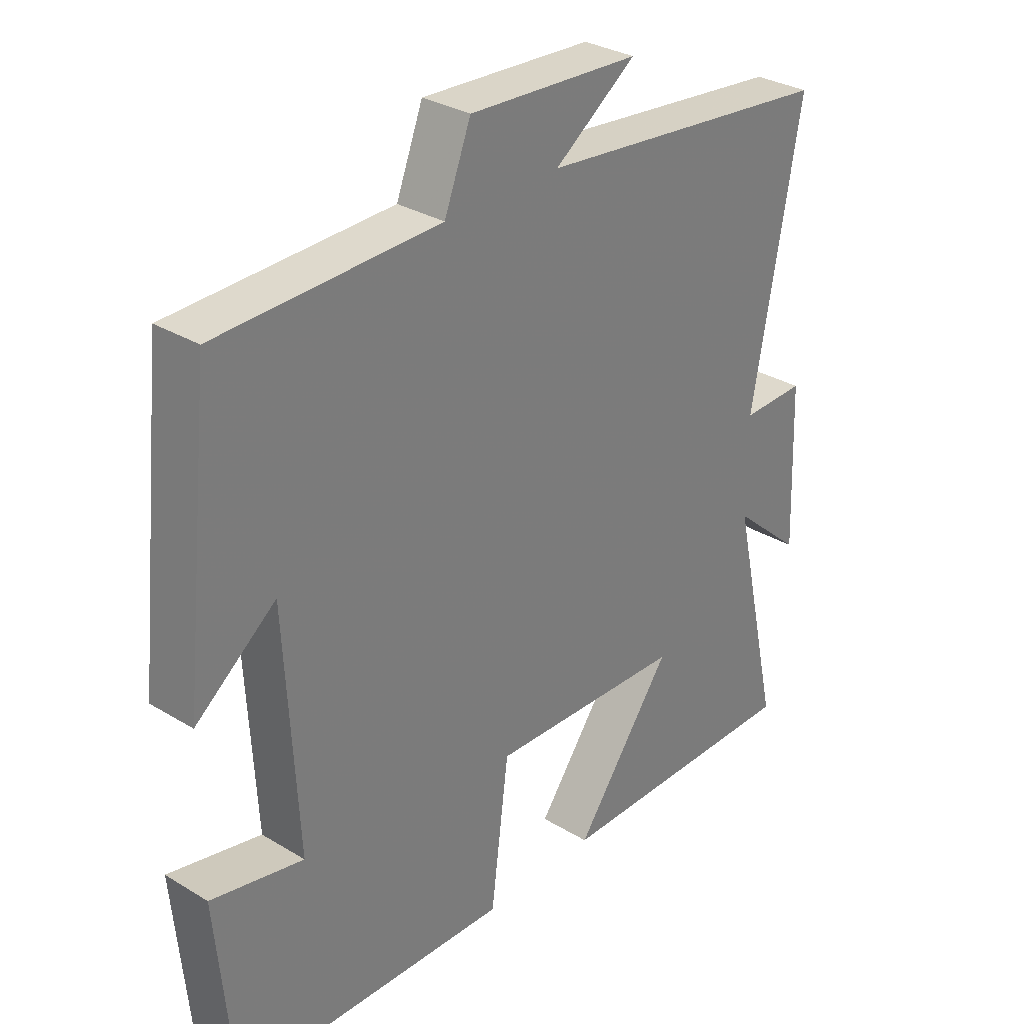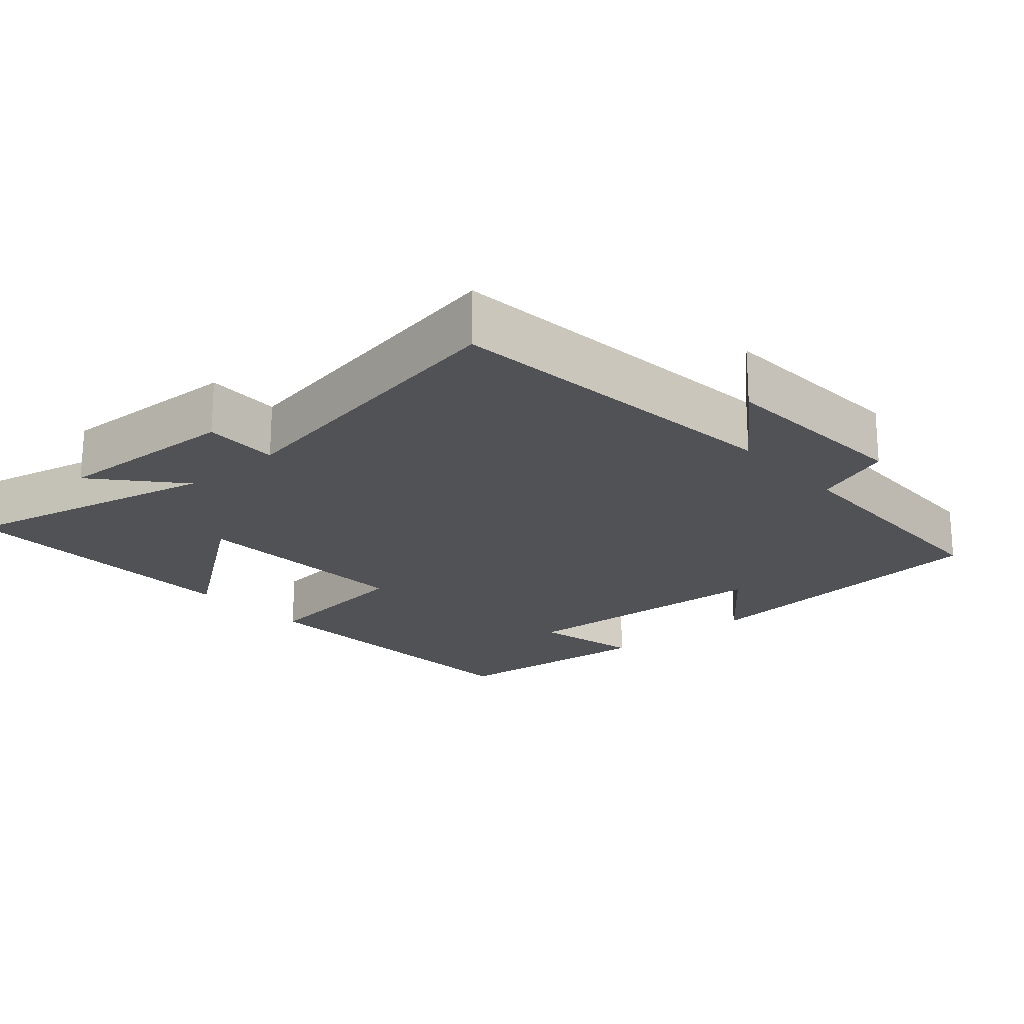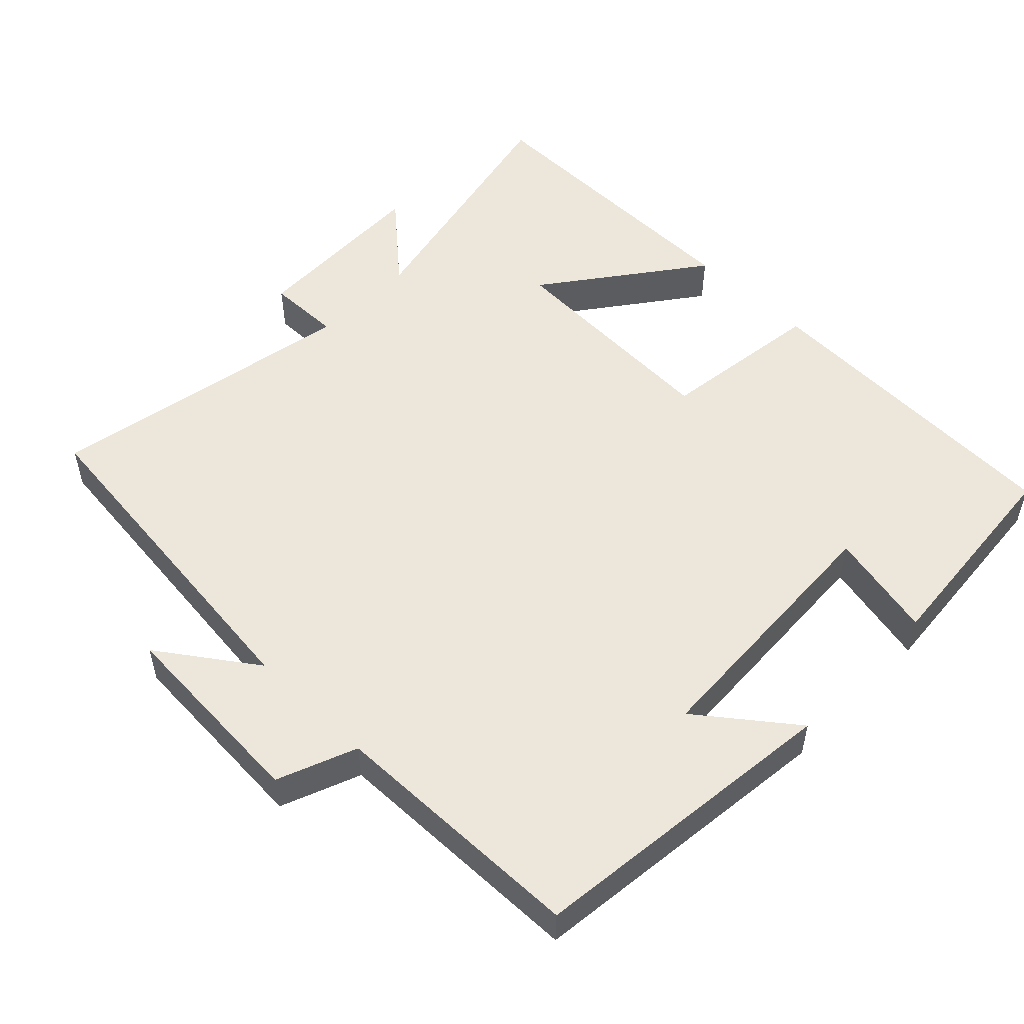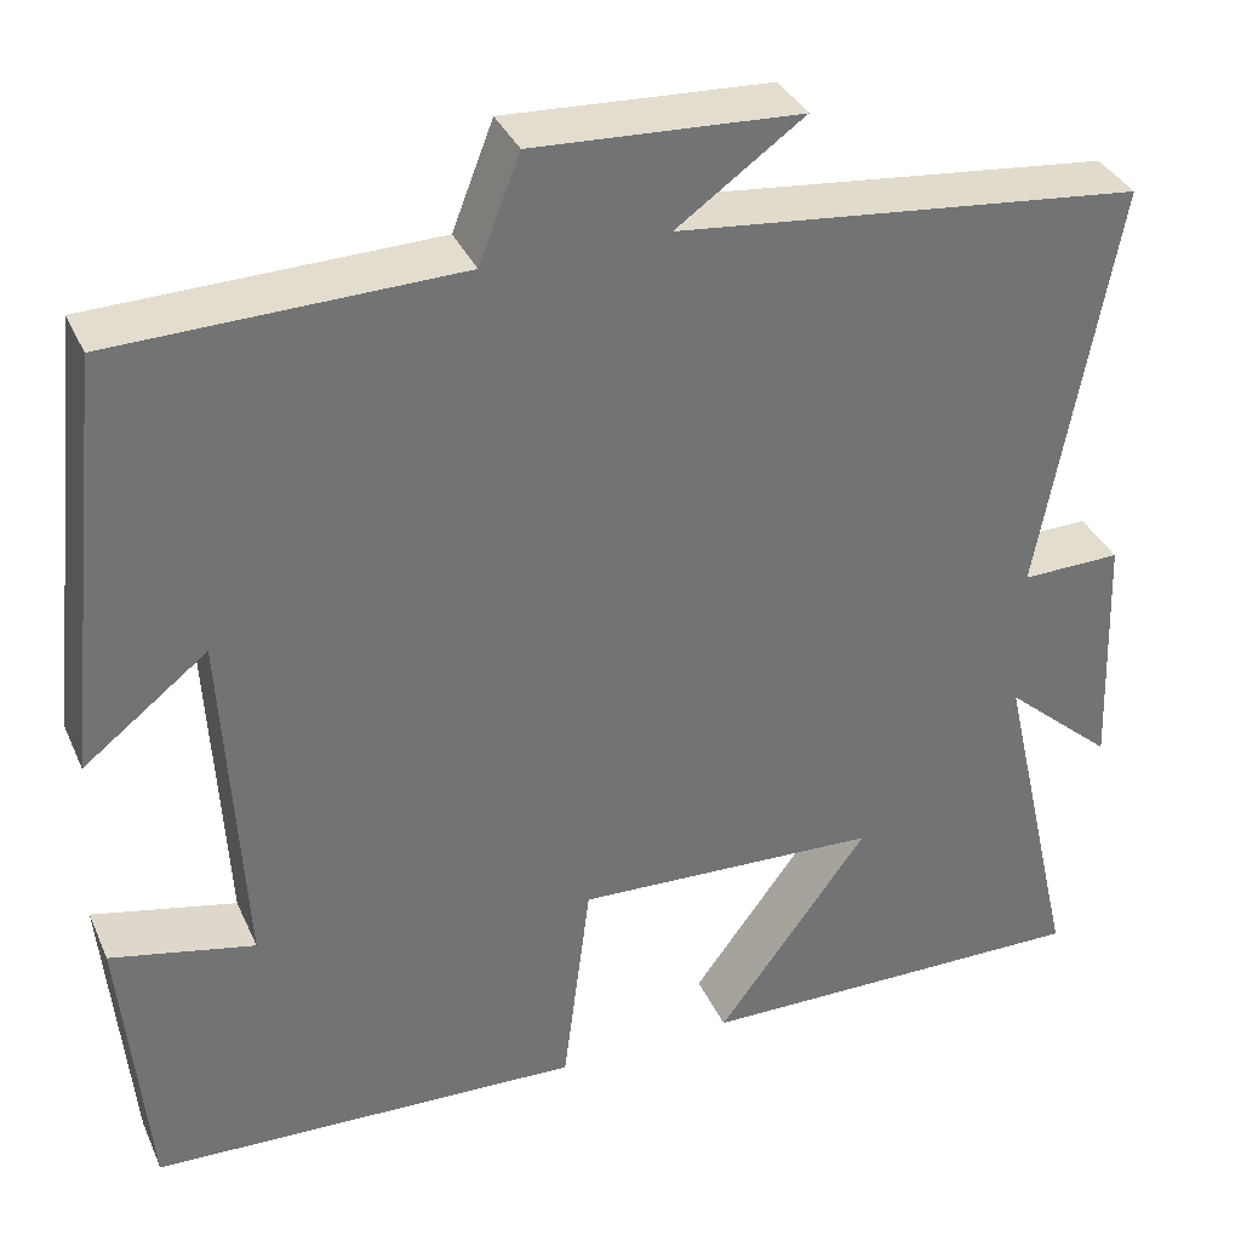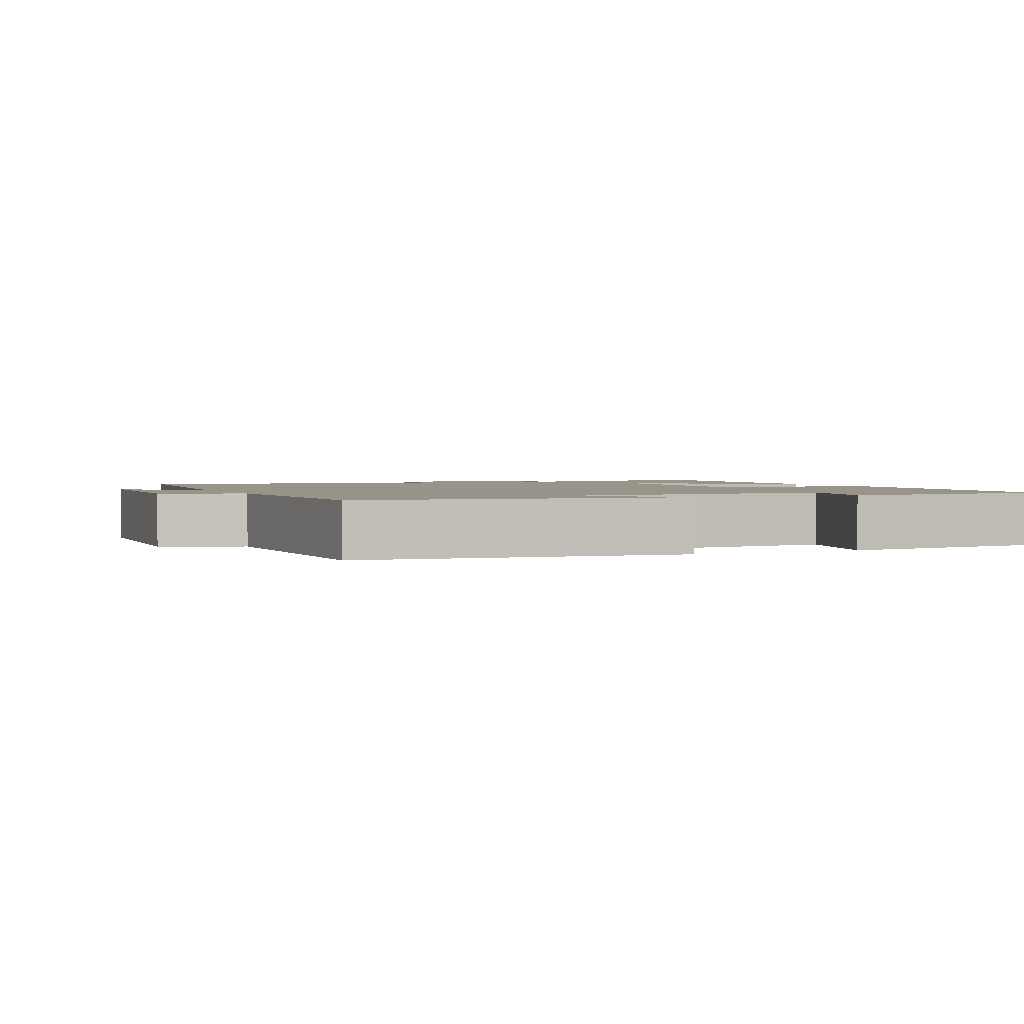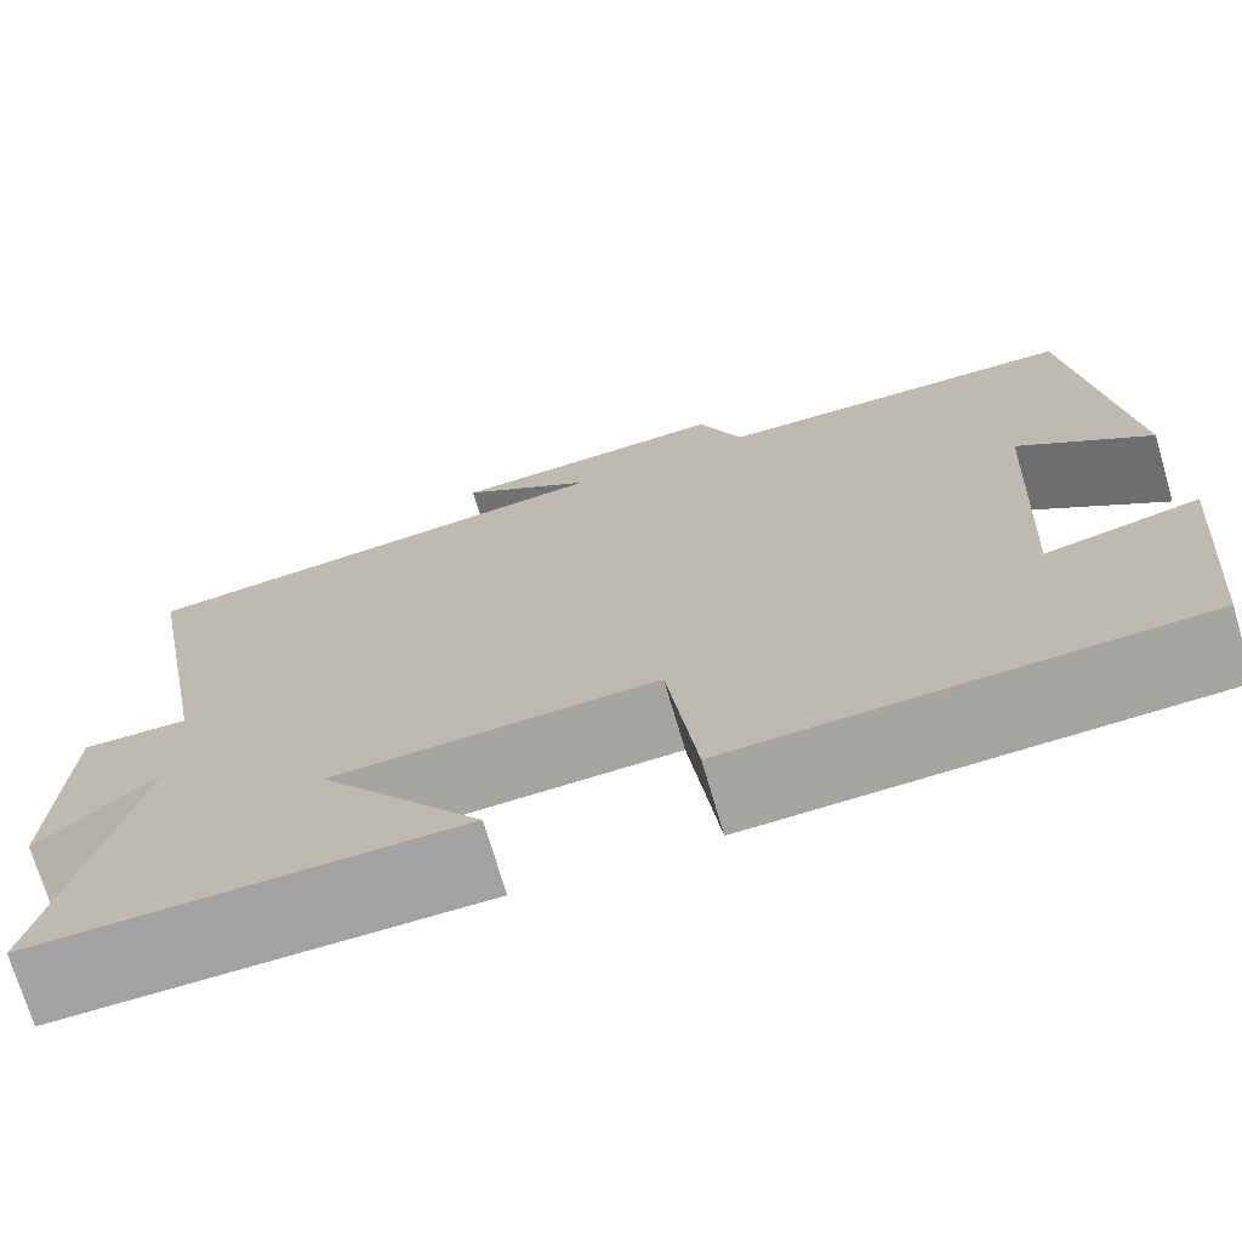
<metadata>
{"format":"obj","ext":"obj","renderer":"f3d","projection":"perspective","resolution":1024,"background":"white","views":[{"elev":31.2,"azim":130.8,"up":"+Z"},{"elev":-20.6,"azim":-48.8,"up":"+Y"},{"elev":52.3,"azim":44.4,"up":"+Y"},{"elev":35.4,"azim":158.1,"up":"+Z"},{"elev":1.9,"azim":66.3,"up":"+Y"},{"elev":-72.4,"azim":16.4,"up":"+Z"}]}
</metadata>
<code>
v -0.582 0.07 -0.505
v -0.5 0.07 -0.143
v -0.614 0.07 -0.243
v -0.604 0.07 0.015
v -0.5 0.07 0.013
v -0.579 0.07 0.447
v -0.094 0.07 0.5
v -0.227 0.07 0.594
v 0.051 0.07 0.61
v 0.094 0.07 0.5
v 0.452 0.07 0.492
v 0.5 0.07 0.053
v 0.37 0.07 0.154
v 0.35 0.07 -0.216
v 0.5 0.07 -0.183
v 0.473 0.07 -0.482
v 0.022 0.07 -0.5
v -0.007 0.07 -0.27
v -0.325 0.07 -0.284
v -0.166 0.07 -0.5
v -0.582 0 -0.505
v -0.5 0 -0.143
v -0.614 0 -0.243
v -0.604 0 0.015
v -0.5 0 0.013
v -0.579 0 0.447
v -0.094 0 0.5
v -0.227 0 0.594
v 0.051 0 0.61
v 0.094 0 0.5
v 0.452 0 0.492
v 0.5 0 0.053
v 0.37 0 0.154
v 0.35 0 -0.216
v 0.5 0 -0.183
v 0.473 0 -0.482
v 0.022 0 -0.5
v -0.007 0 -0.27
v -0.325 0 -0.284
v -0.166 0 -0.5
f 19 20 1 2
f 18 19 2
f 16 17 18
f 14 15 16
f 14 16 18
f 13 14 18 2
f 10 11 12 13
f 7 8 9 10
f 5 6 7 10
f 5 10 13 2
f 2 3 4 5
f 22 21 40 39
f 22 39 38
f 38 37 36
f 36 35 34
f 38 36 34
f 22 38 34 33
f 33 32 31 30
f 30 29 28 27
f 30 27 26 25
f 22 33 30 25
f 25 24 23 22
f 1 21 22 2
f 2 22 23 3
f 3 23 24 4
f 4 24 25 5
f 5 25 26 6
f 6 26 27 7
f 7 27 28 8
f 8 28 29 9
f 9 29 30 10
f 10 30 31 11
f 11 31 32 12
f 12 32 33 13
f 13 33 34 14
f 14 34 35 15
f 15 35 36 16
f 16 36 37 17
f 17 37 38 18
f 18 38 39 19
f 19 39 40 20
f 20 40 21 1

</code>
